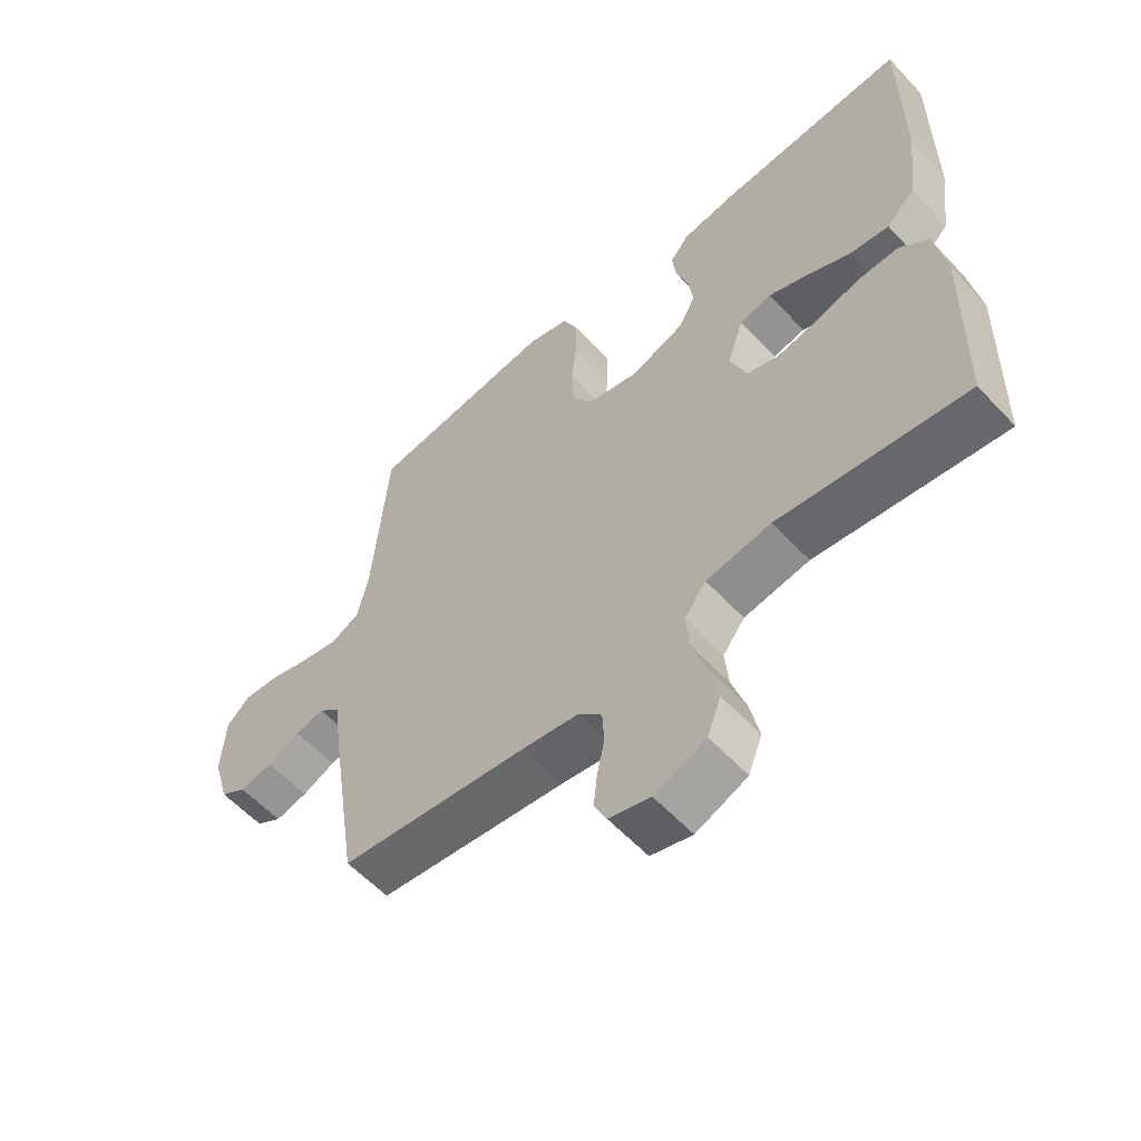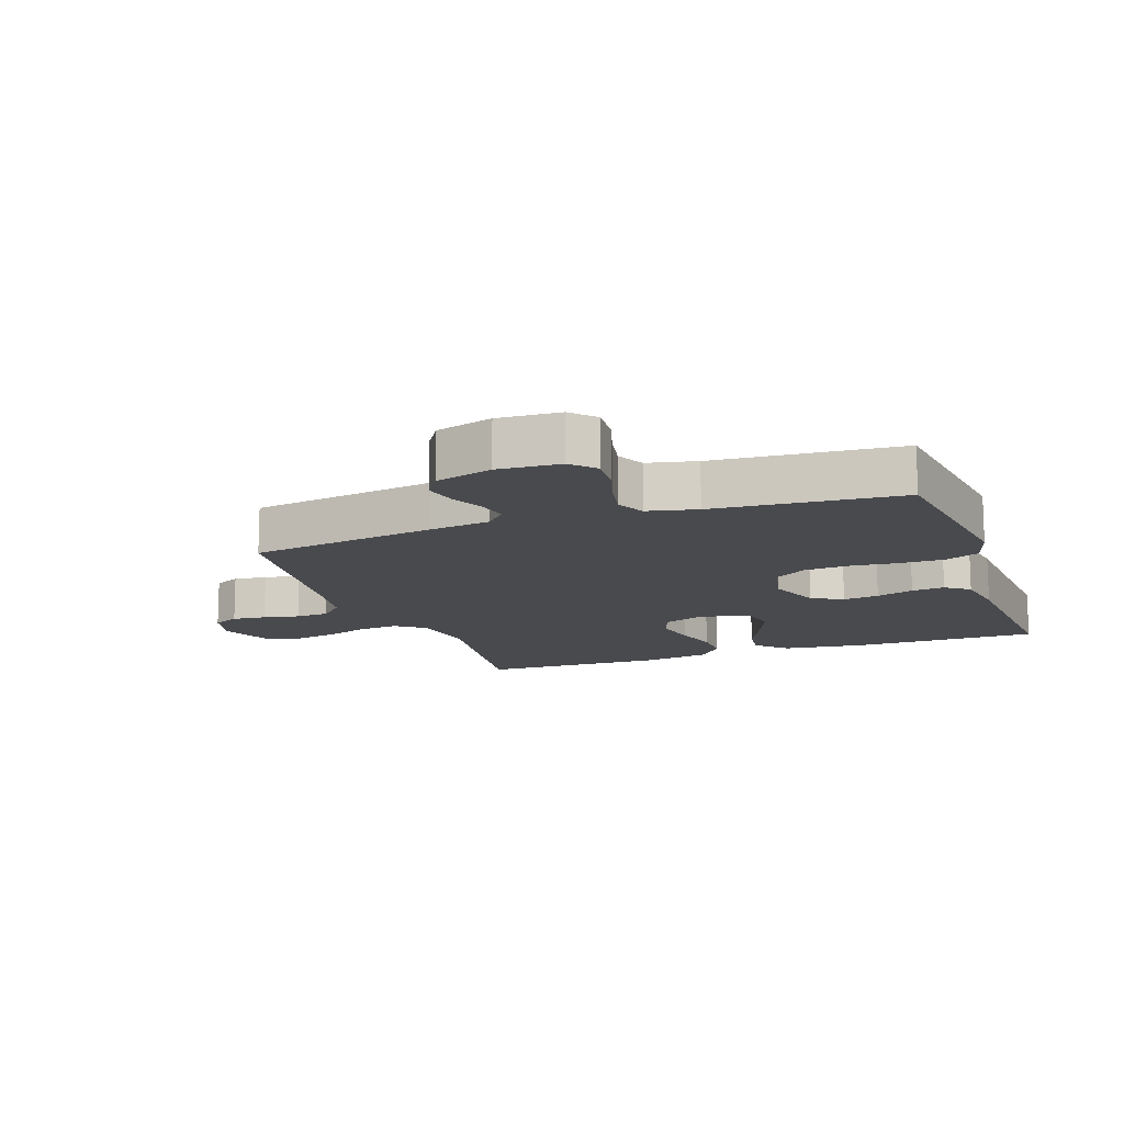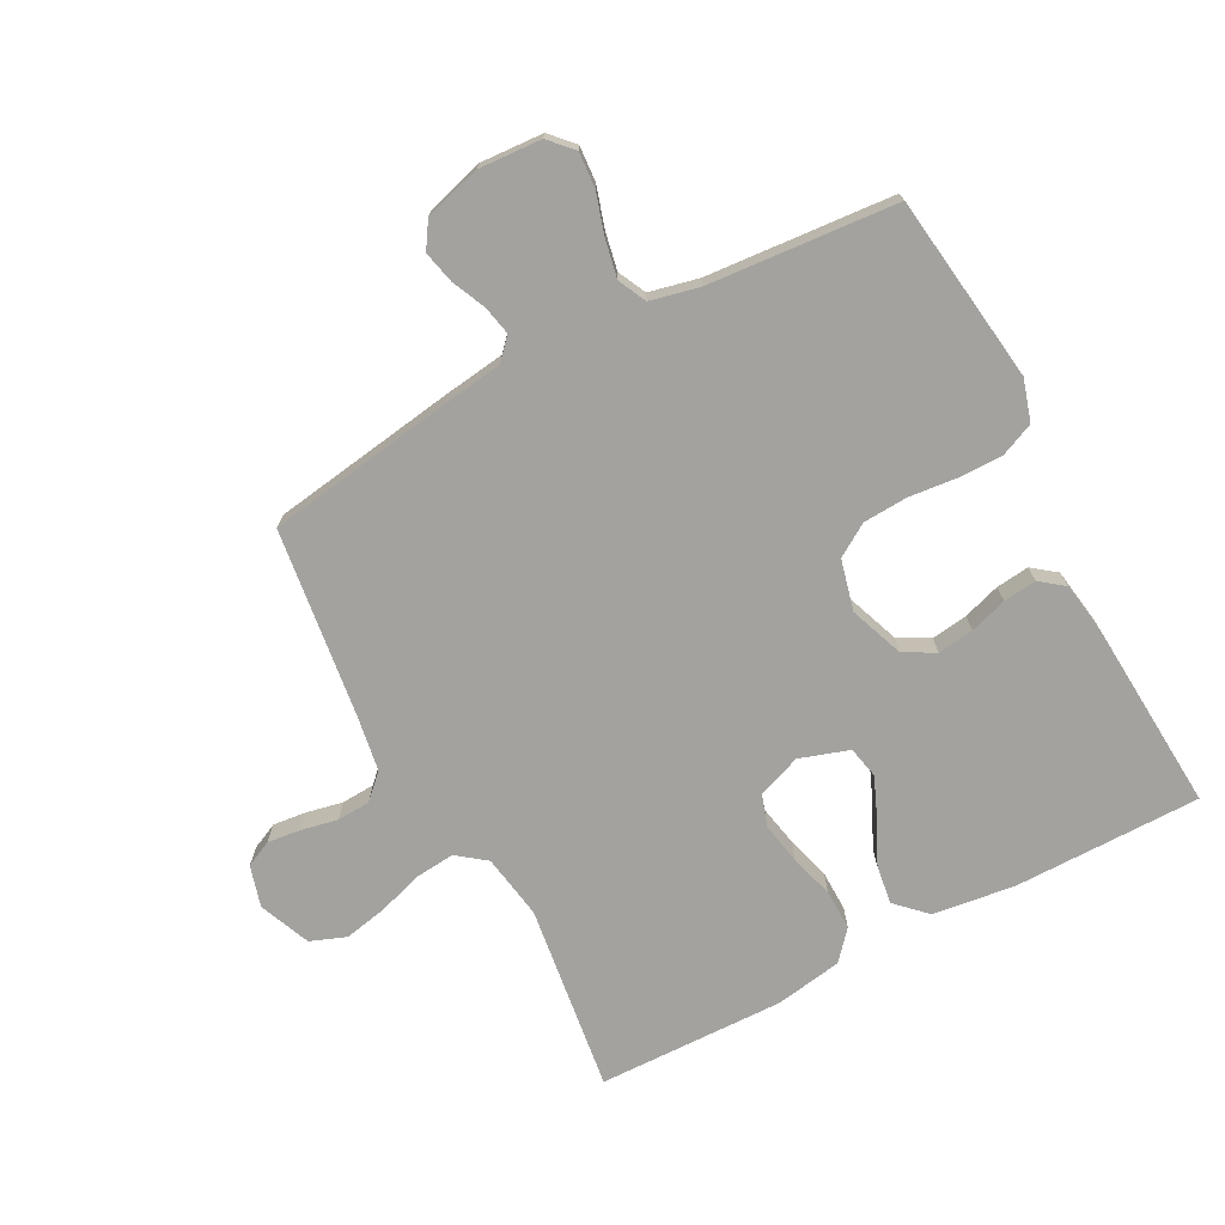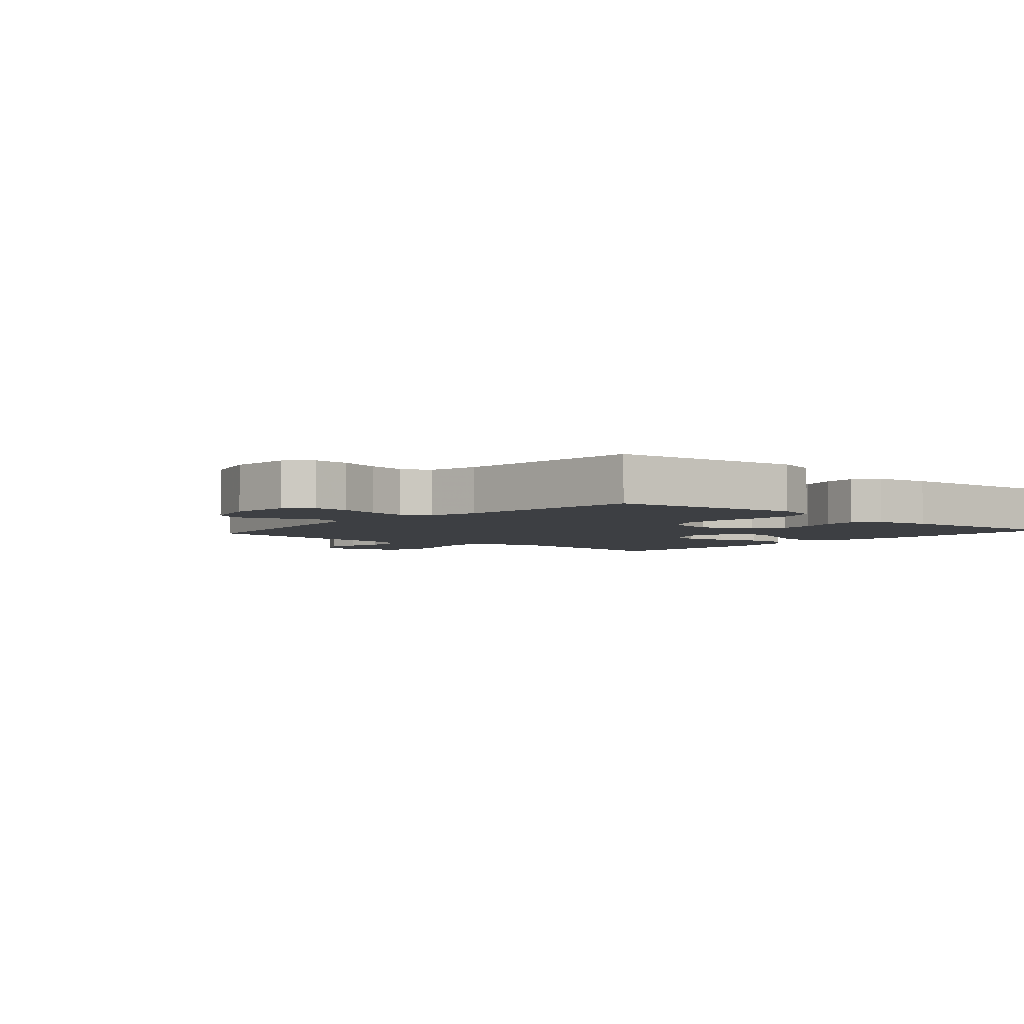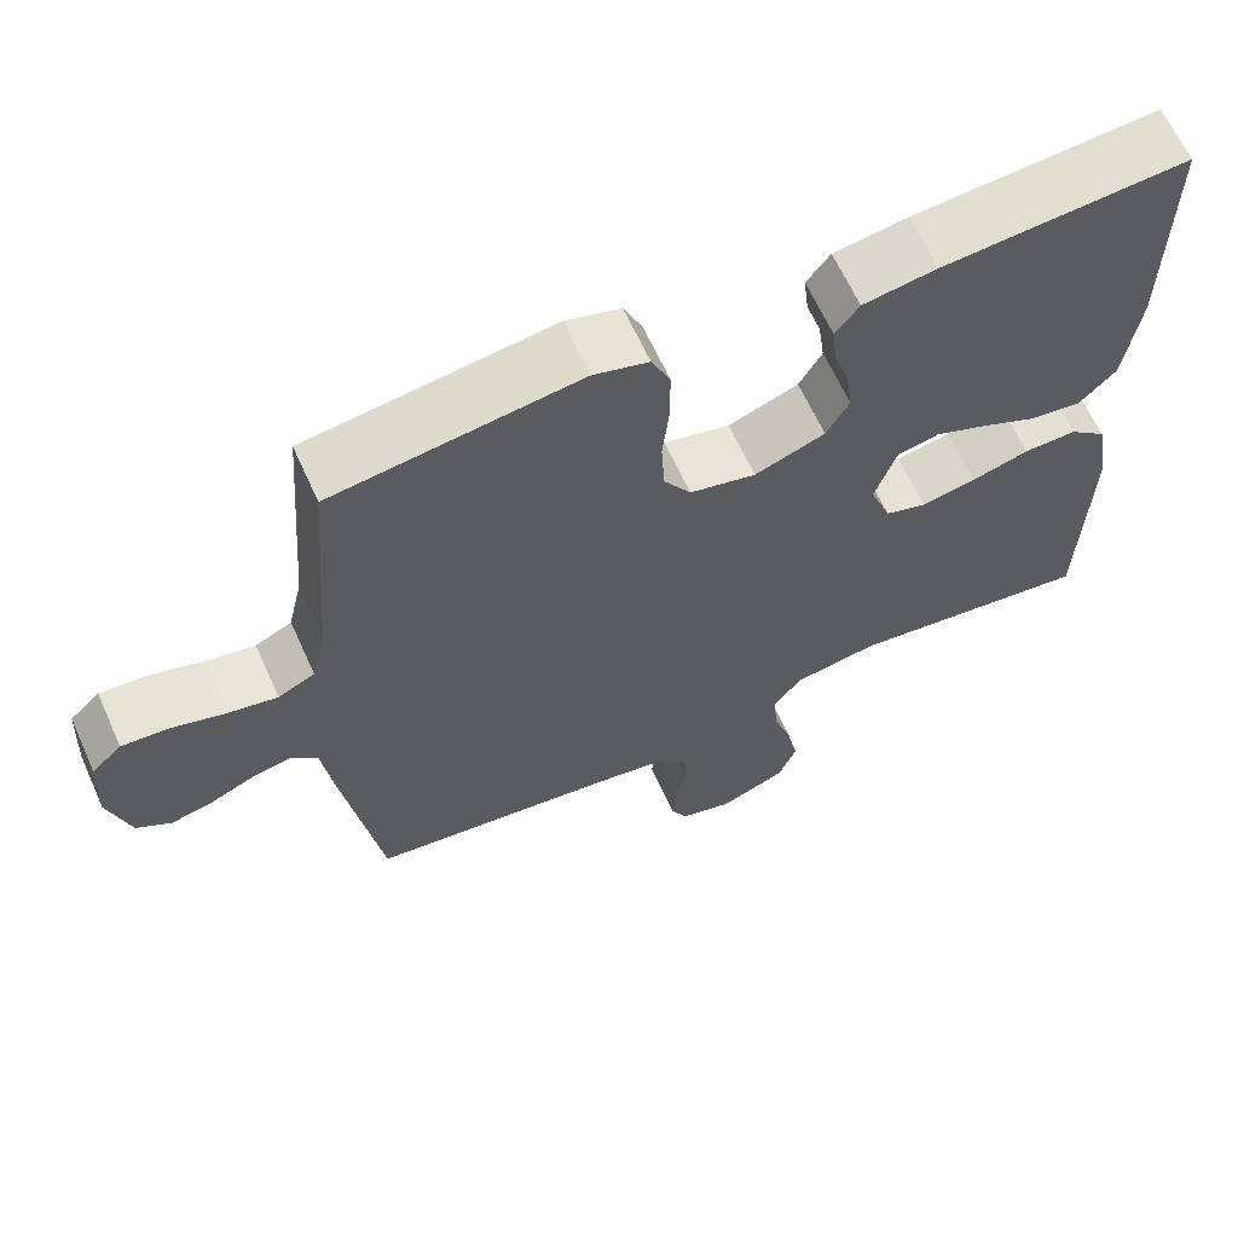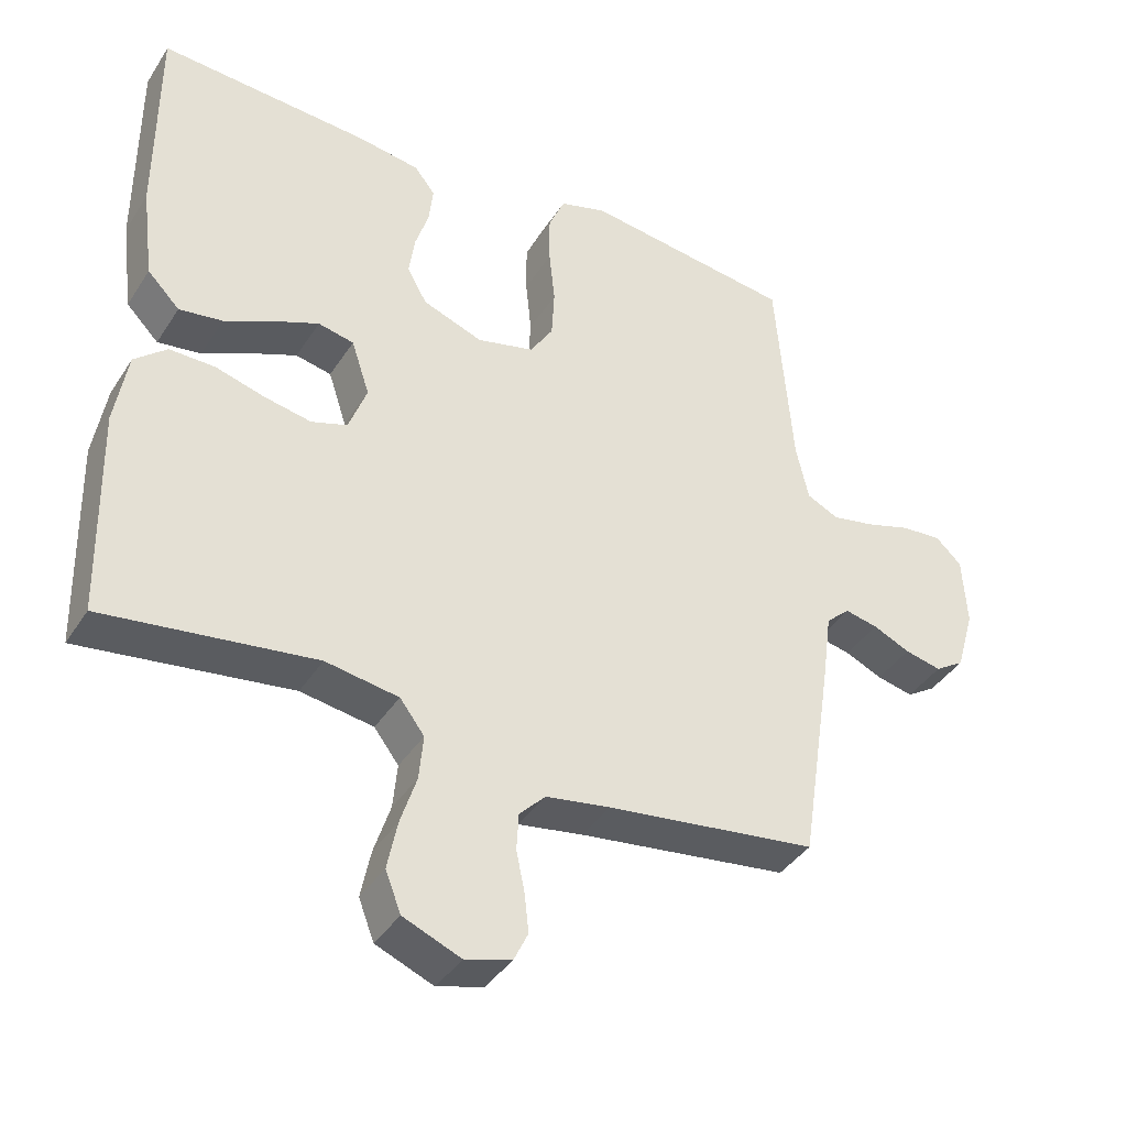
<metadata>
{"format":"obj","ext":"obj","renderer":"f3d","projection":"perspective","resolution":1024,"background":"white","views":[{"elev":-58.3,"azim":42.5,"up":"+Z"},{"elev":-13.4,"azim":-70.3,"up":"+Y"},{"elev":-72.6,"azim":-62.1,"up":"+Y"},{"elev":-3.8,"azim":-41.0,"up":"+Y"},{"elev":64.5,"azim":-24.3,"up":"+Z"},{"elev":-39.5,"azim":150.5,"up":"+Z"}]}
</metadata>
<code>
v 0.5 0.07 -0.5
v 0.2 0.07 -0.46
v 0.096 0.07 -0.477
v 0.061 0.07 -0.523
v 0.067 0.07 -0.587
v 0.09 0.07 -0.658
v 0.104 0.07 -0.727
v 0.082 0.07 -0.784
v 0 0.07 -0.818
v -0.066 0.07 -0.799
v -0.086 0.07 -0.757
v -0.08 0.07 -0.703
v -0.068 0.07 -0.645
v -0.071 0.07 -0.592
v -0.108 0.07 -0.554
v -0.2 0.07 -0.539
v -0.5 0.07 -0.5
v -0.546 0.07 -0.2
v -0.559 0.07 -0.103
v -0.593 0.07 -0.072
v -0.64 0.07 -0.082
v -0.693 0.07 -0.106
v -0.745 0.07 -0.118
v -0.787 0.07 -0.091
v -0.813 0.07 0
v -0.807 0.07 0.1
v -0.77 0.07 0.135
v -0.713 0.07 0.131
v -0.648 0.07 0.111
v -0.587 0.07 0.099
v -0.542 0.07 0.121
v -0.524 0.07 0.2
v -0.5 0.07 0.5
v -0.2 0.07 0.54
v -0.133 0.07 0.52
v -0.11 0.07 0.467
v -0.11 0.07 0.396
v -0.118 0.07 0.318
v -0.114 0.07 0.247
v -0.081 0.07 0.195
v 0 0.07 0.175
v 0.086 0.07 0.207
v 0.114 0.07 0.257
v 0.106 0.07 0.315
v 0.087 0.07 0.375
v 0.081 0.07 0.428
v 0.11 0.07 0.466
v 0.2 0.07 0.48
v 0.5 0.07 0.5
v 0.5 0.07 0.2
v 0.483 0.07 0.068
v 0.437 0.07 0.021
v 0.375 0.07 0.03
v 0.306 0.07 0.063
v 0.241 0.07 0.09
v 0.19 0.07 0.079
v 0.164 0.07 0
v 0.19 0.07 -0.07
v 0.241 0.07 -0.087
v 0.308 0.07 -0.074
v 0.378 0.07 -0.054
v 0.443 0.07 -0.053
v 0.489 0.07 -0.093
v 0.507 0.07 -0.2
v 0.5 0 -0.5
v 0.2 0 -0.46
v 0.096 0 -0.477
v 0.061 0 -0.523
v 0.067 0 -0.587
v 0.09 0 -0.658
v 0.104 0 -0.727
v 0.082 0 -0.784
v 0 0 -0.818
v -0.066 0 -0.799
v -0.086 0 -0.757
v -0.08 0 -0.703
v -0.068 0 -0.645
v -0.071 0 -0.592
v -0.108 0 -0.554
v -0.2 0 -0.539
v -0.5 0 -0.5
v -0.546 0 -0.2
v -0.559 0 -0.103
v -0.593 0 -0.072
v -0.64 0 -0.082
v -0.693 0 -0.106
v -0.745 0 -0.118
v -0.787 0 -0.091
v -0.813 0 0
v -0.807 0 0.1
v -0.77 0 0.135
v -0.713 0 0.131
v -0.648 0 0.111
v -0.587 0 0.099
v -0.542 0 0.121
v -0.524 0 0.2
v -0.5 0 0.5
v -0.2 0 0.54
v -0.133 0 0.52
v -0.11 0 0.467
v -0.11 0 0.396
v -0.118 0 0.318
v -0.114 0 0.247
v -0.081 0 0.195
v 0 0 0.175
v 0.086 0 0.207
v 0.114 0 0.257
v 0.106 0 0.315
v 0.087 0 0.375
v 0.081 0 0.428
v 0.11 0 0.466
v 0.2 0 0.48
v 0.5 0 0.5
v 0.5 0 0.2
v 0.483 0 0.068
v 0.437 0 0.021
v 0.375 0 0.03
v 0.306 0 0.063
v 0.241 0 0.09
v 0.19 0 0.079
v 0.164 0 0
v 0.19 0 -0.07
v 0.241 0 -0.087
v 0.308 0 -0.074
v 0.378 0 -0.054
v 0.443 0 -0.053
v 0.489 0 -0.093
v 0.507 0 -0.2
f 64 1 2
f 63 64 2
f 62 63 2
f 61 62 2
f 60 61 2
f 59 60 2 3
f 58 59 3 4
f 57 58 4
f 52 53 54
f 51 52 54
f 50 51 54
f 49 50 54
f 48 49 54
f 47 48 54
f 46 47 54
f 45 46 54
f 44 45 54
f 43 44 54 55
f 42 43 55 56
f 36 37 38
f 35 36 38
f 34 35 38
f 33 34 38
f 32 33 38
f 31 32 38 39
f 30 31 39 40
f 27 28 29
f 26 27 29
f 25 26 29
f 24 25 29
f 23 24 29
f 22 23 29
f 21 22 29
f 20 21 29 30
f 30 40 41
f 20 30 41
f 19 20 41
f 42 56 57
f 41 42 57
f 19 41 57
f 18 19 57
f 17 18 57
f 16 17 57
f 11 12 13
f 10 11 13
f 9 10 13
f 8 9 13
f 7 8 13
f 6 7 13
f 5 6 13
f 15 16 57 4
f 4 5 13 14
f 4 14 15
f 66 65 128
f 66 128 127
f 66 127 126
f 66 126 125
f 66 125 124
f 67 66 124 123
f 68 67 123 122
f 68 122 121
f 118 117 116
f 118 116 115
f 118 115 114
f 118 114 113
f 118 113 112
f 118 112 111
f 118 111 110
f 118 110 109
f 118 109 108
f 119 118 108 107
f 120 119 107 106
f 102 101 100
f 102 100 99
f 102 99 98
f 102 98 97
f 102 97 96
f 103 102 96 95
f 104 103 95 94
f 93 92 91
f 93 91 90
f 93 90 89
f 93 89 88
f 93 88 87
f 93 87 86
f 93 86 85
f 94 93 85 84
f 105 104 94
f 105 94 84
f 105 84 83
f 121 120 106
f 121 106 105
f 121 105 83
f 121 83 82
f 121 82 81
f 121 81 80
f 77 76 75
f 77 75 74
f 77 74 73
f 77 73 72
f 77 72 71
f 77 71 70
f 77 70 69
f 68 121 80 79
f 78 77 69 68
f 79 78 68
f 1 65 66 2
f 2 66 67 3
f 3 67 68 4
f 4 68 69 5
f 5 69 70 6
f 6 70 71 7
f 7 71 72 8
f 8 72 73 9
f 9 73 74 10
f 10 74 75 11
f 11 75 76 12
f 12 76 77 13
f 13 77 78 14
f 14 78 79 15
f 15 79 80 16
f 16 80 81 17
f 17 81 82 18
f 18 82 83 19
f 19 83 84 20
f 20 84 85 21
f 21 85 86 22
f 22 86 87 23
f 23 87 88 24
f 24 88 89 25
f 25 89 90 26
f 26 90 91 27
f 27 91 92 28
f 28 92 93 29
f 29 93 94 30
f 30 94 95 31
f 31 95 96 32
f 32 96 97 33
f 33 97 98 34
f 34 98 99 35
f 35 99 100 36
f 36 100 101 37
f 37 101 102 38
f 38 102 103 39
f 39 103 104 40
f 40 104 105 41
f 41 105 106 42
f 42 106 107 43
f 43 107 108 44
f 44 108 109 45
f 45 109 110 46
f 46 110 111 47
f 47 111 112 48
f 48 112 113 49
f 49 113 114 50
f 50 114 115 51
f 51 115 116 52
f 52 116 117 53
f 53 117 118 54
f 54 118 119 55
f 55 119 120 56
f 56 120 121 57
f 57 121 122 58
f 58 122 123 59
f 59 123 124 60
f 60 124 125 61
f 61 125 126 62
f 62 126 127 63
f 63 127 128 64
f 64 128 65 1

</code>
